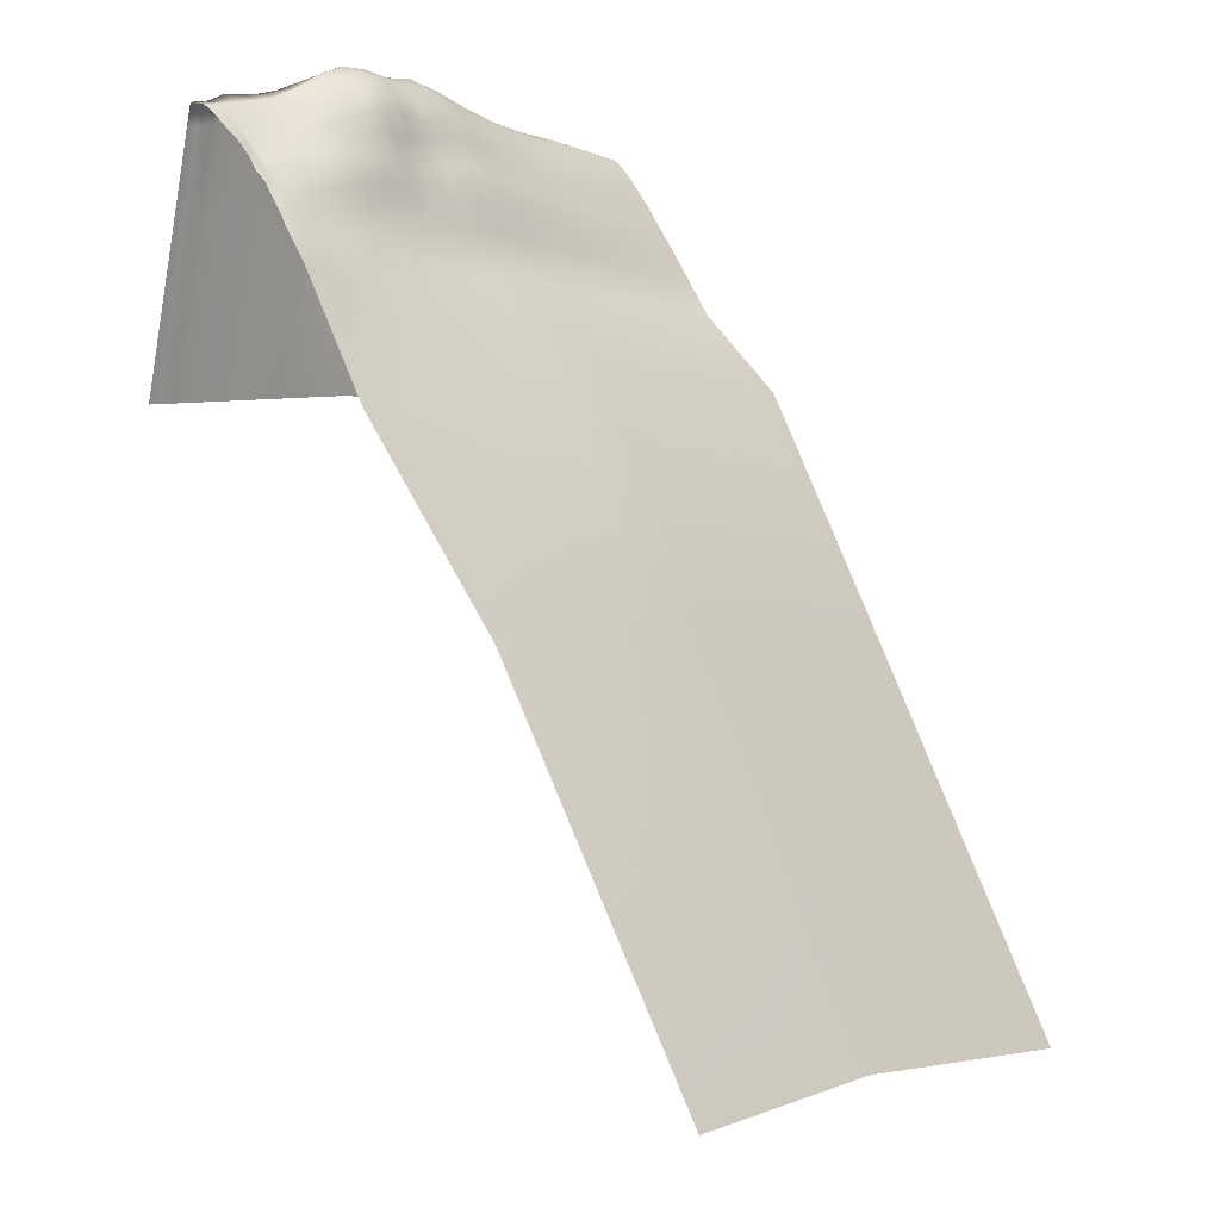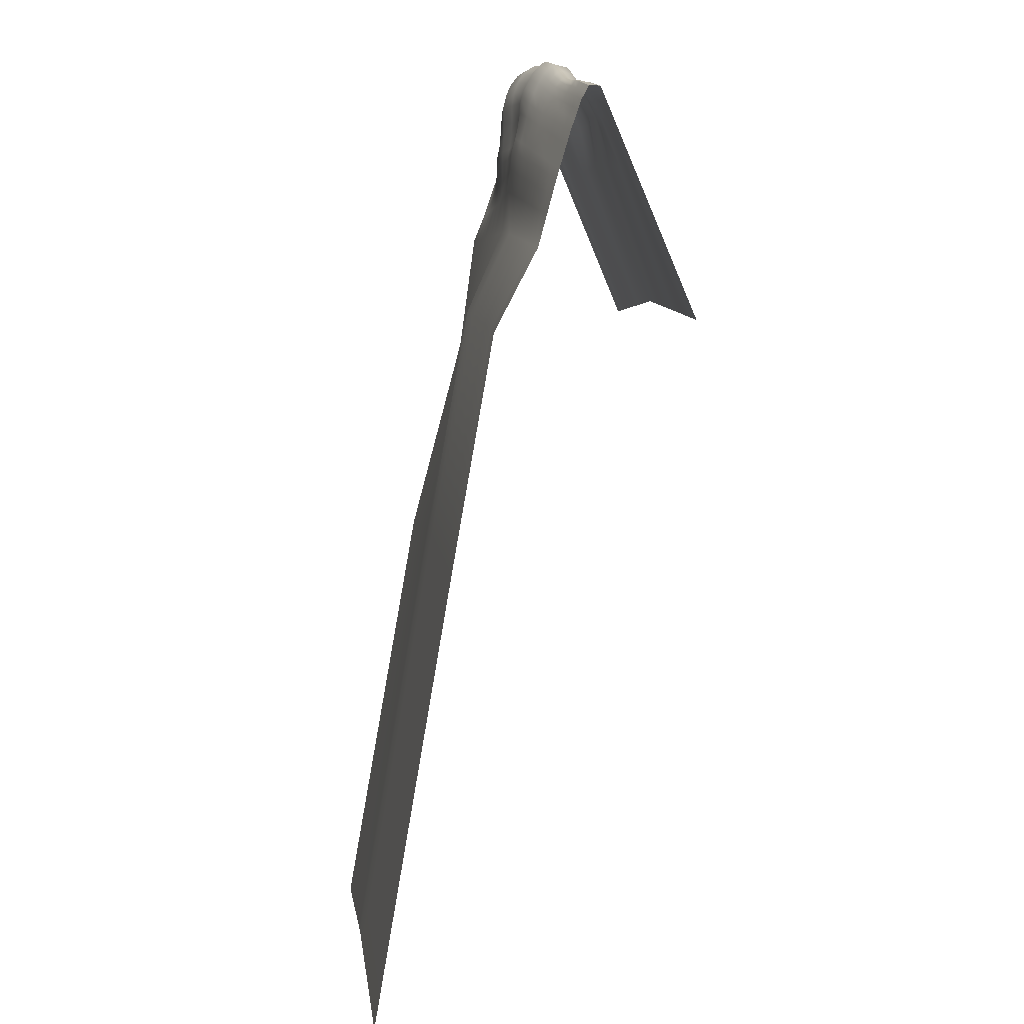
<metadata>
{"format":"obj","ext":"obj","renderer":"f3d","projection":"perspective","resolution":1024,"background":"white","views":[{"elev":-9.7,"azim":137.3,"up":"+Y"},{"elev":14.4,"azim":-92.1,"up":"+Y"}]}
</metadata>
<code>
v -1029 -366.4 -12.12
v -1029 -366.5 -12.21
v -1030 -367.7 -13.14
v -1031 -370.3 -14.7
v -1034 -375.2 -16.83
v -1035 -382.2 -19.69
v -1041 -395.1 -21.68
v -1051 -416.6 -28.02
v -1069 -460.4 -36.5
v -1028 -366.2 -10.87
v -1032 -392.4 -0.07365
v -1057 -386.9 1.866
v -1053 -358.1 -9.392
v -1054 -357.5 -11.17
v -1054 -357.5 -11.31
v -1055 -358.5 -12.6
v -1057 -361.6 -14.25
v -1059 -367.8 -15.46
v -1062 -377.4 -16.43
v -1067 -386.5 -21.2
v -1076 -411.1 -26.08
v -1094 -454.9 -34.56
v -1088 -384 4.174
v -1084 -358.2 -6.619
v -1085 -358 -7.87
v -1085 -358.1 -7.963
v -1086 -359.5 -8.812
v -1087 -362.8 -10.08
v -1090 -368 -11.78
v -1093 -375 -13.9
v -1098 -383.5 -18.9
v -1107 -408.2 -23.77
v -1125 -452 -32.25
v -1034 -392 0.05558
v -1030 -365.7 -10.73
v -1031 -365.9 -12
v -1031 -366 -12.09
v -1032 -367.2 -13.02
v -1033 -370.3 -14.45
v -1035 -374.7 -16.76
v -1037 -381.9 -19.47
v -1043 -394.5 -21.65
v -1053 -416.2 -27.9
v -1070 -460 -36.37
v -1036 -391.4 0.2502
v -1032 -364.3 -10.54
v -1033 -365.1 -11.82
v -1033 -365.2 -11.92
v -1034 -366.5 -12.86
v -1036 -369.4 -14.5
v -1038 -373.8 -16.8
v -1040 -381.4 -19.13
v -1045 -393.7 -21.6
v -1056 -415.7 -27.7
v -1073 -459.5 -36.17
v -1043 -390 0.7504
v -1039 -362.2 -10.32
v -1039 -362.4 -11.92
v -1039 -362.5 -12.05
v -1040 -363.6 -13.34
v -1042 -366.4 -15.52
v -1044 -372 -16.89
v -1047 -380.2 -18.3
v -1052 -391.4 -21.48
v -1062 -414.3 -27.2
v -1079 -458.1 -35.67
v -1051 -388.2 1.398
v -1047 -359.3 -9.887
v -1047 -358.4 -12.1
v -1047 -358.5 -12.26
v -1048 -359.4 -13.74
v -1050 -363.2 -15.21
v -1053 -369.6 -15.86
v -1056 -378.6 -17.21
v -1060 -388.6 -21.32
v -1070 -412.4 -26.55
v -1088 -456.2 -35.03
v -1073 -385.4 3.066
v -1070 -359.5 -7.549
v -1070 -358.7 -8.551
v -1070 -358.6 -9.16
v -1071 -359.7 -10.22
v -1073 -362.7 -11.76
v -1075 -367.9 -13.55
v -1078 -376.2 -15.12
v -1083 -384.9 -20
v -1093 -409.6 -24.88
v -1110 -453.4 -33.36
v -1032 -392.2 -0.03654
v -1029 -365.9 -10.82
v -1030 -366.3 -12.08
v -1030 -366.4 -12.18
v -1030 -367.5 -13.11
v -1032 -370.3 -14.62
v -1034 -375.1 -16.81
v -1036 -382.1 -19.62
v -1041 -394.9 -21.67
v -1052 -416.5 -27.99
v -1069 -460.3 -36.46
v -1033 -392.1 0.0238
v -1030 -365.7 -10.75
v -1030 -366 -12.03
v -1030 -366.1 -12.12
v -1031 -367.3 -13.05
v -1033 -370.2 -14.53
v -1035 -374.7 -16.89
v -1037 -382 -19.52
v -1042 -394.7 -21.66
v -1053 -416.3 -27.93
v -1070 -460.1 -36.4
v -1085 -358.8 -8.365
v -1071 -359 -9.696
v -1054 -358 -11.95
v -1048 -358.8 -12.98
v -1040 -362.9 -12.65
v -1034 -365.8 -12.36
v -1031 -366.6 -12.53
v -1031 -366.7 -12.56
v -1030 -366.8 -12.64
v -1029 -367 -12.66
v -1086 -360.6 -9.229
v -1072 -360.6 -10.74
v -1055 -359.5 -13.19
v -1049 -360.4 -14.4
v -1041 -364.5 -14.06
v -1035 -367.5 -13.36
v -1032 -368.3 -13.45
v -1032 -368.3 -13.5
v -1031 -368.5 -13.56
v -1030 -368.6 -13.62
v -1031 -369.4 -14.13
v -1031 -369.3 -14.1
v -1032 -369.3 -13.97
v -1033 -369.2 -13.94
v -1035 -368.4 -13.92
v -1041 -365.4 -14.81
v -1050 -361.7 -14.9
v -1056 -360.5 -13.73
v -1072 -361.6 -11.25
v -1087 -361.7 -9.644
v -1088 -364.3 -10.56
v -1073 -364 -12.24
v -1057 -363.5 -14.46
v -1051 -365.3 -15.24
v -1042 -367.9 -16.09
v -1036 -370.4 -15.28
v -1034 -371.4 -15.15
v -1033 -371.7 -15.07
v -1033 -371.6 -15.23
v -1032 -371.6 -15.33
v -1033 -373 -15.79
v -1033 -372.7 -15.84
v -1034 -372.6 -15.74
v -1034 -372.4 -15.75
v -1037 -371.5 -15.88
v -1043 -369.1 -16.56
v -1052 -366.9 -15.34
v -1058 -365 -14.71
v -1074 -365.3 -12.7
v -1089 -365.5 -10.97
v -1033 -374 -16.45
v -1034 -373.8 -16.42
v -1034 -374 -16.2
v -1035 -373.7 -16.28
v -1037 -372.7 -16.38
v -1044 -370.5 -16.89
v -1052 -368.4 -15.59
v -1058 -366.5 -15.08
v -1074 -366.7 -13.14
v -1089 -366.8 -11.41
v -1090 -369.7 -12.3
v -1076 -369.9 -13.93
v -1060 -370.1 -15.7
v -1053 -371.8 -16.1
v -1045 -374.1 -16.91
v -1038 -375.9 -17.2
v -1036 -376.5 -17.42
v -1035 -376.5 -17.54
v -1034 -376.7 -17.55
v -1034 -376.9 -17.59
v -1034 -378.9 -18.3
v -1035 -378.8 -18.28
v -1036 -378.6 -18.2
v -1036 -378.4 -18.19
v -1039 -378 -17.82
v -1046 -376.4 -17.24
v -1054 -374.3 -16.49
v -1060 -372.8 -15.96
v -1077 -372.2 -14.36
v -1091 -371.6 -12.88
v -1078 -384.9 3.405
v -1074 -358.6 -7.384
v -1074 -358.2 -8.587
v -1075 -358.3 -8.83
v -1075 -358.9 -9.269
v -1075 -359.6 -9.771
v -1076 -360.6 -10.26
v -1076 -361.6 -10.76
v -1077 -362.7 -11.28
v -1078 -364.1 -11.76
v -1078 -365.4 -12.18
v -1079 -366.7 -12.62
v -1079 -367.9 -13.01
v -1080 -369.8 -13.43
v -1081 -372 -13.91
v -1083 -375.8 -14.75
v -1087 -384.5 -19.66
v -1097 -409.2 -24.54
v -1114 -453 -33.02
v -1121 -452.4 -32.53
v -1104 -408.5 -24.06
v -1094 -383.9 -19.18
v -1089 -375.3 -14.21
v -1088 -371.7 -13.26
v -1087 -369.7 -12.71
v -1086 -367.9 -12.23
v -1085 -366.8 -11.85
v -1085 -365.5 -11.41
v -1084 -364.2 -11
v -1084 -362.8 -10.52
v -1083 -361.6 -10.05
v -1083 -360.6 -9.606
v -1082 -359.6 -9.16
v -1082 -358.8 -8.69
v -1081 -358.2 -8.268
v -1081 -358.1 -8.172
v -1081 -358.3 -6.895
v -1084 -384.3 3.893
v -1081 -384.6 3.661
v -1077 -358.3 -7.124
v -1078 -358.1 -8.421
v -1078 -358.2 -8.52
v -1078 -358.8 -8.96
v -1079 -359.6 -9.448
v -1079 -360.6 -9.918
v -1080 -361.6 -10.38
v -1081 -362.7 -10.88
v -1081 -364.2 -11.36
v -1082 -365.4 -11.78
v -1082 -366.8 -12.22
v -1083 -367.9 -12.6
v -1084 -369.8 -13.05
v -1084 -371.9 -13.57
v -1086 -375.5 -14.47
v -1091 -384.2 -19.41
v -1100 -408.8 -24.29
v -1118 -452.7 -32.76
v -1069 -385.8 2.742
v -1066 -359.5 -7.79
v -1066 -358.7 -8.838
v -1066 -358.6 -9.545
v -1067 -359 -10.14
v -1067 -359.6 -10.7
v -1068 -360.5 -11.24
v -1068 -361.5 -11.77
v -1069 -362.7 -12.27
v -1069 -363.9 -12.74
v -1070 -365.3 -13.19
v -1070 -366.6 -13.62
v -1071 -368.1 -14.03
v -1071 -370 -14.41
v -1072 -372.3 -14.79
v -1074 -376.5 -15.47
v -1078 -385.4 -20.33
v -1088 -410 -25.21
v -1105 -453.8 -33.68
v -1064 -386.2 2.42
v -1061 -358.7 -8.16
v -1062 -358.2 -9.426
v -1062 -358.2 -10.03
v -1062 -358.6 -10.61
v -1063 -359.3 -11.19
v -1063 -360.2 -11.76
v -1064 -361.3 -12.31
v -1065 -362.5 -12.81
v -1065 -363.8 -13.26
v -1066 -365.2 -13.68
v -1066 -366.6 -14.11
v -1067 -368.1 -14.51
v -1067 -370 -14.87
v -1068 -372.5 -15.22
v -1069 -376.9 -15.82
v -1074 -385.8 -20.65
v -1084 -410.4 -25.53
v -1101 -454.2 -34
v -1061 -386.5 2.167
v -1057 -358 -8.653
v -1058 -357.6 -10.39
v -1058 -357.6 -10.55
v -1058 -358.1 -11.12
v -1059 -358.8 -11.74
v -1059 -359.8 -12.33
v -1060 -360.9 -12.89
v -1061 -362.1 -13.41
v -1061 -363.7 -13.8
v -1062 -365.1 -14.18
v -1062 -366.5 -14.59
v -1063 -367.9 -14.97
v -1064 -370 -15.25
v -1065 -372.6 -15.56
v -1066 -377.1 -16.1
v -1071 -386.1 -20.9
v -1080 -410.7 -25.78
v -1098 -454.5 -34.26
v -1054 -387.5 1.652
v -1050 -358.9 -9.476
v -1051 -358.2 -11.43
v -1051 -358.2 -11.58
v -1052 -358.7 -12.27
v -1052 -359.3 -12.96
v -1053 -360.2 -13.55
v -1053 -361.4 -14
v -1054 -362.6 -14.38
v -1054 -364.5 -14.53
v -1055 -366 -14.79
v -1056 -367.4 -15.18
v -1056 -368.6 -15.58
v -1057 -370.9 -15.87
v -1058 -373.5 -16.2
v -1059 -378 -16.79
v -1064 -387.4 -21.26
v -1074 -411.7 -26.3
v -1091 -455.5 -34.77
v -1048 -388.8 1.186
v -1044 -359.7 -10.59
v -1044 -359 -12.67
v -1045 -359.1 -12.83
v -1045 -359.4 -13.58
v -1045 -359.9 -14.39
v -1046 -360.9 -15.16
v -1047 -362.1 -15.78
v -1047 -363.6 -16.17
v -1048 -365.7 -16.18
v -1049 -367.4 -16.21
v -1049 -369 -16.32
v -1050 -370.3 -16.4
v -1051 -372.5 -16.43
v -1051 -375 -16.73
v -1053 -379.1 -17.57
v -1058 -389.5 -21.37
v -1068 -413 -26.76
v -1085 -456.8 -35.24
v -1045 -389.4 0.9762
v -1041 -360.9 -10.67
v -1042 -360.5 -12.56
v -1042 -360.5 -12.72
v -1042 -360.9 -13.46
v -1043 -361.4 -14.29
v -1043 -362.3 -15.13
v -1044 -363.3 -15.82
v -1045 -364.7 -16.28
v -1045 -366.6 -16.43
v -1046 -368.1 -16.58
v -1047 -369.6 -16.76
v -1047 -371.1 -16.79
v -1048 -373.3 -16.73
v -1049 -375.7 -16.98
v -1050 -379.6 -17.92
v -1055 -390.4 -21.42
v -1065 -413.6 -26.97
v -1082 -457.4 -35.45
v -1040 -390.5 0.5823
v -1037 -363.1 -10.26
v -1037 -363.6 -11.67
v -1037 -363.6 -11.78
v -1038 -364.2 -12.29
v -1038 -364.9 -12.88
v -1039 -365.8 -13.5
v -1039 -366.7 -14.21
v -1040 -367.6 -14.92
v -1040 -368.9 -15.64
v -1041 -370 -16.21
v -1041 -371.3 -16.65
v -1042 -372.6 -16.85
v -1043 -374.7 -17.03
v -1043 -376.9 -17.44
v -1044 -380.6 -18.58
v -1050 -392.2 -21.52
v -1060 -414.7 -27.37
v -1077 -458.5 -35.84
v -1038 -391 0.4096
v -1034 -363.7 -10.38
v -1035 -364.4 -11.69
v -1035 -364.5 -11.79
v -1036 -365.1 -12.25
v -1036 -365.8 -12.8
v -1037 -366.7 -13.36
v -1037 -367.6 -14
v -1038 -368.6 -14.67
v -1038 -369.7 -15.43
v -1039 -370.8 -16.02
v -1039 -372.1 -16.5
v -1040 -373.2 -16.83
v -1040 -375.3 -17.13
v -1041 -377.5 -17.64
v -1042 -381 -18.87
v -1047 -393 -21.56
v -1058 -415.2 -27.54
v -1075 -459 -36.01
v -1035 -391.7 0.1516
v -1031 -365 -10.64
v -1032 -365.5 -11.91
v -1032 -365.6 -12.01
v -1032 -366.2 -12.45
v -1033 -366.9 -12.94
v -1033 -367.9 -13.4
v -1034 -368.8 -13.92
v -1034 -369.8 -14.45
v -1035 -370.9 -15.18
v -1035 -371.9 -15.79
v -1036 -373.2 -16.3
v -1036 -374.3 -16.76
v -1037 -376.2 -17.31
v -1037 -378.2 -18.01
v -1038 -381.7 -19.3
v -1044 -394.1 -21.63
v -1054 -415.9 -27.8
v -1072 -459.8 -36.27
v -1029 -368.3 -10
v -1029 -368 -9.958
v -1030 -367.8 -9.889
v -1030 -367.8 -9.86
v -1031 -367.1 -9.77
v -1033 -366.5 -9.677
v -1035 -365.9 -9.509
v -1037 -365.3 -9.352
v -1039 -364.6 -9.302
v -1042 -363.4 -9.299
v -1044 -362.4 -8.562
v -1047 -361.9 -7.658
v -1051 -361.2 -7.605
v -1053 -360.5 -7.831
v -1058 -360.2 -7.146
v -1061 -360.7 -6.725
v -1066 -361.4 -6.559
v -1070 -361.3 -6.39
v -1074 -360.6 -6.336
v -1078 -360.4 -6.229
v -1081 -360.4 -6.03
v -1085 -360.3 -5.753
v -1085 -363.6 -4.364
v -1081 -363.7 -4.641
v -1078 -363.8 -4.727
v -1075 -363.8 -4.644
v -1070 -364.1 -4.986
v -1066 -364.4 -5.23
v -1061 -364 -5.035
v -1058 -363.9 -5.266
v -1054 -364.2 -5.826
v -1051 -365 -5.52
v -1048 -365.9 -5.567
v -1045 -366.7 -6.28
v -1042 -367.6 -7.306
v -1040 -368.3 -7.763
v -1037 -368.9 -7.94
v -1035 -369.4 -8.121
v -1033 -370 -8.289
v -1032 -370.6 -8.382
v -1031 -371.2 -8.473
v -1030 -371.2 -8.502
v -1030 -371.4 -8.57
v -1029 -371.7 -8.612
v -1086 -368.1 -2.485
v -1082 -368.2 -2.763
v -1079 -368.4 -2.937
v -1075 -368.4 -2.92
v -1071 -368.7 -3.232
v -1066 -369 -3.756
v -1062 -369.1 -3.913
v -1059 -369.2 -4.353
v -1055 -369.4 -4.813
v -1052 -370.2 -4.843
v -1049 -371.2 -4.999
v -1046 -371.8 -5.355
v -1043 -372.5 -5.659
v -1040 -373.1 -5.889
v -1038 -373.6 -6.064
v -1036 -374.2 -6.243
v -1034 -374.7 -6.409
v -1033 -375.2 -6.504
v -1031 -375.8 -6.596
v -1031 -375.8 -6.626
v -1030 -376 -6.692
v -1030 -376.2 -6.733
f 449 450 431 432
f 306 307 14 13
f 307 308 15 14
f 113 309 310 16
f 123 311 312 138
f 143 314 315 158
f 173 318 319 188
f 320 321 20 19
f 321 322 21 20
f 322 323 22 21
f 442 443 438 439
f 230 231 226 227
f 231 232 225 226
f 223 224 233 234
f 221 222 235 236
f 218 219 238 239
f 214 215 242 243
f 244 245 212 213
f 245 246 211 212
f 246 247 210 211
f 459 460 421 422
f 101 102 36 35
f 102 103 37 36
f 117 118 104 38
f 127 128 133 134
f 147 148 153 154
f 177 178 183 184
f 107 108 42 41
f 108 109 43 42
f 109 110 44 43
f 457 458 423 424
f 401 402 47 46
f 402 403 48 47
f 116 404 405 49
f 126 406 407 135
f 146 409 410 155
f 176 413 414 185
f 415 416 53 52
f 416 417 54 53
f 417 418 55 54
f 454 455 426 427
f 363 364 58 57
f 364 365 59 58
f 115 366 367 60
f 125 368 369 136
f 145 371 372 156
f 175 375 376 186
f 377 378 64 63
f 378 379 65 64
f 379 380 66 65
f 451 452 429 430
f 325 326 69 68
f 326 327 70 69
f 114 328 329 71
f 124 330 331 137
f 144 333 334 157
f 174 337 338 187
f 339 340 75 74
f 340 341 76 75
f 341 342 77 76
f 445 446 435 436
f 249 250 80 79
f 250 251 81 80
f 112 252 253 82
f 122 254 255 139
f 142 257 258 159
f 172 261 262 189
f 263 264 86 85
f 264 265 87 86
f 265 266 88 87
f 461 462 419 420
f 10 1 91 90
f 1 2 92 91
f 119 120 3 93
f 129 130 131 132
f 149 150 151 152
f 179 180 181 182
f 6 7 97 96
f 7 8 98 97
f 8 9 99 98
f 460 461 420 421
f 90 91 102 101
f 91 92 103 102
f 118 119 93 104
f 128 129 132 133
f 148 149 152 153
f 178 179 182 183
f 96 97 108 107
f 97 98 109 108
f 98 99 110 109
f 232 233 224 225
f 251 252 112 81
f 308 309 113 15
f 327 328 114 70
f 365 366 115 59
f 403 404 116 48
f 103 118 117 37
f 92 119 118 103
f 2 120 119 92
f 234 235 222 223
f 253 254 122 82
f 310 311 123 16
f 329 330 124 71
f 367 368 125 60
f 405 406 126 49
f 104 128 127 38
f 93 129 128 104
f 3 130 129 93
f 132 131 4 94
f 133 132 94 105
f 134 133 105 39
f 135 407 408 50
f 136 369 370 61
f 137 331 332 72
f 138 312 313 17
f 139 255 256 83
f 220 221 236 237
f 237 238 219 220
f 256 257 142 83
f 313 314 143 17
f 332 333 144 72
f 370 371 145 61
f 408 409 146 50
f 105 148 147 39
f 94 149 148 105
f 4 150 149 94
f 152 151 161 162
f 153 152 162 163
f 154 153 163 164
f 155 410 411 165
f 156 372 373 166
f 157 334 335 167
f 158 315 316 168
f 159 258 259 169
f 217 218 239 240
f 162 161 5 95
f 163 162 95 106
f 164 163 106 40
f 165 411 412 51
f 166 373 374 62
f 167 335 336 73
f 168 316 317 18
f 169 259 260 84
f 216 217 240 241
f 241 242 215 216
f 260 261 172 84
f 317 318 173 18
f 336 337 174 73
f 374 375 175 62
f 412 413 176 51
f 106 178 177 40
f 95 179 178 106
f 5 180 179 95
f 182 181 6 96
f 183 182 96 107
f 184 183 107 41
f 185 414 415 52
f 186 376 377 63
f 187 338 339 74
f 188 319 320 19
f 189 262 263 85
f 213 214 243 244
f 444 445 436 437
f 79 80 193 192
f 80 81 194 193
f 81 112 195 194
f 196 195 112 82
f 82 122 197 196
f 198 197 122 139
f 199 198 139 83
f 83 142 200 199
f 201 200 142 159
f 202 201 159 169
f 203 202 169 84
f 84 172 204 203
f 205 204 172 189
f 206 205 189 85
f 85 86 207 206
f 86 87 208 207
f 87 88 209 208
f 211 210 33 32
f 212 211 32 31
f 213 212 31 30
f 190 214 213 30
f 171 215 214 190
f 216 215 171 29
f 170 217 216 29
f 160 218 217 170
f 141 219 218 160
f 220 219 141 28
f 140 221 220 28
f 121 222 221 140
f 223 222 121 27
f 111 224 223 27
f 225 224 111 26
f 226 225 26 25
f 227 226 25 24
f 441 442 439 440
f 443 444 437 438
f 192 193 231 230
f 193 194 232 231
f 194 195 233 232
f 234 233 195 196
f 196 197 235 234
f 236 235 197 198
f 237 236 198 199
f 199 200 238 237
f 239 238 200 201
f 240 239 201 202
f 241 240 202 203
f 203 204 242 241
f 243 242 204 205
f 244 243 205 206
f 206 207 245 244
f 207 208 246 245
f 208 209 247 246
f 446 447 434 435
f 268 269 250 249
f 269 270 251 250
f 270 271 252 251
f 253 252 271 272
f 272 273 254 253
f 255 254 273 274
f 256 255 274 275
f 275 276 257 256
f 258 257 276 277
f 259 258 277 278
f 260 259 278 279
f 279 280 261 260
f 262 261 280 281
f 263 262 281 282
f 282 283 264 263
f 283 284 265 264
f 284 285 266 265
f 447 448 433 434
f 287 288 269 268
f 288 289 270 269
f 289 290 271 270
f 272 271 290 291
f 291 292 273 272
f 274 273 292 293
f 275 274 293 294
f 294 295 276 275
f 277 276 295 296
f 278 277 296 297
f 279 278 297 298
f 298 299 280 279
f 281 280 299 300
f 282 281 300 301
f 301 302 283 282
f 302 303 284 283
f 303 304 285 284
f 448 449 432 433
f 13 14 288 287
f 14 15 289 288
f 15 113 290 289
f 291 290 113 16
f 16 123 292 291
f 293 292 123 138
f 294 293 138 17
f 17 143 295 294
f 296 295 143 158
f 297 296 158 168
f 298 297 168 18
f 18 173 299 298
f 300 299 173 188
f 301 300 188 19
f 19 20 302 301
f 20 21 303 302
f 21 22 304 303
f 450 451 430 431
f 68 69 307 306
f 69 70 308 307
f 70 114 309 308
f 310 309 114 71
f 71 124 311 310
f 312 311 124 137
f 313 312 137 72
f 72 144 314 313
f 315 314 144 157
f 316 315 157 167
f 317 316 167 73
f 73 174 318 317
f 319 318 174 187
f 320 319 187 74
f 74 75 321 320
f 75 76 322 321
f 76 77 323 322
f 452 453 428 429
f 344 345 326 325
f 345 346 327 326
f 346 347 328 327
f 329 328 347 348
f 348 349 330 329
f 331 330 349 350
f 332 331 350 351
f 351 352 333 332
f 334 333 352 353
f 335 334 353 354
f 336 335 354 355
f 355 356 337 336
f 338 337 356 357
f 339 338 357 358
f 358 359 340 339
f 359 360 341 340
f 360 361 342 341
f 453 454 427 428
f 57 58 345 344
f 58 59 346 345
f 59 115 347 346
f 348 347 115 60
f 60 125 349 348
f 350 349 125 136
f 351 350 136 61
f 61 145 352 351
f 353 352 145 156
f 354 353 156 166
f 355 354 166 62
f 62 175 356 355
f 357 356 175 186
f 358 357 186 63
f 63 64 359 358
f 64 65 360 359
f 65 66 361 360
f 455 456 425 426
f 382 383 364 363
f 383 384 365 364
f 384 385 366 365
f 367 366 385 386
f 386 387 368 367
f 369 368 387 388
f 370 369 388 389
f 389 390 371 370
f 372 371 390 391
f 373 372 391 392
f 374 373 392 393
f 393 394 375 374
f 376 375 394 395
f 377 376 395 396
f 396 397 378 377
f 397 398 379 378
f 398 399 380 379
f 456 457 424 425
f 46 47 383 382
f 47 48 384 383
f 48 116 385 384
f 386 385 116 49
f 49 126 387 386
f 388 387 126 135
f 389 388 135 50
f 50 146 390 389
f 391 390 146 155
f 392 391 155 165
f 393 392 165 51
f 51 176 394 393
f 395 394 176 185
f 396 395 185 52
f 52 53 397 396
f 53 54 398 397
f 54 55 399 398
f 458 459 422 423
f 35 36 402 401
f 36 37 403 402
f 37 117 404 403
f 405 404 117 38
f 38 127 406 405
f 407 406 127 134
f 408 407 134 39
f 39 147 409 408
f 410 409 147 154
f 411 410 154 164
f 412 411 164 40
f 40 177 413 412
f 414 413 177 184
f 415 414 184 41
f 41 42 416 415
f 42 43 417 416
f 43 44 418 417
f 420 419 10 90
f 421 420 90 101
f 422 421 101 35
f 423 422 35 401
f 424 423 401 46
f 425 424 46 382
f 426 425 382 363
f 427 426 363 57
f 428 427 57 344
f 429 428 344 325
f 430 429 325 68
f 431 430 68 306
f 432 431 306 13
f 433 432 13 287
f 434 433 287 268
f 435 434 268 249
f 436 435 249 79
f 437 436 79 192
f 438 437 192 230
f 439 438 230 227
f 440 439 227 24
f 463 464 442 441
f 464 465 443 442
f 465 466 444 443
f 466 467 445 444
f 467 468 446 445
f 468 469 447 446
f 469 470 448 447
f 470 471 449 448
f 471 472 450 449
f 472 473 451 450
f 473 474 452 451
f 474 475 453 452
f 475 476 454 453
f 476 477 455 454
f 477 478 456 455
f 478 479 457 456
f 479 480 458 457
f 480 481 459 458
f 481 482 460 459
f 482 483 461 460
f 483 484 462 461
f 228 464 463 23
f 229 465 464 228
f 191 466 465 229
f 78 467 466 191
f 248 468 467 78
f 267 469 468 248
f 286 470 469 267
f 12 471 470 286
f 305 472 471 12
f 67 473 472 305
f 324 474 473 67
f 343 475 474 324
f 56 476 475 343
f 362 477 476 56
f 381 478 477 362
f 45 479 478 381
f 400 480 479 45
f 34 481 480 400
f 100 482 481 34
f 89 483 482 100
f 11 484 483 89

</code>
